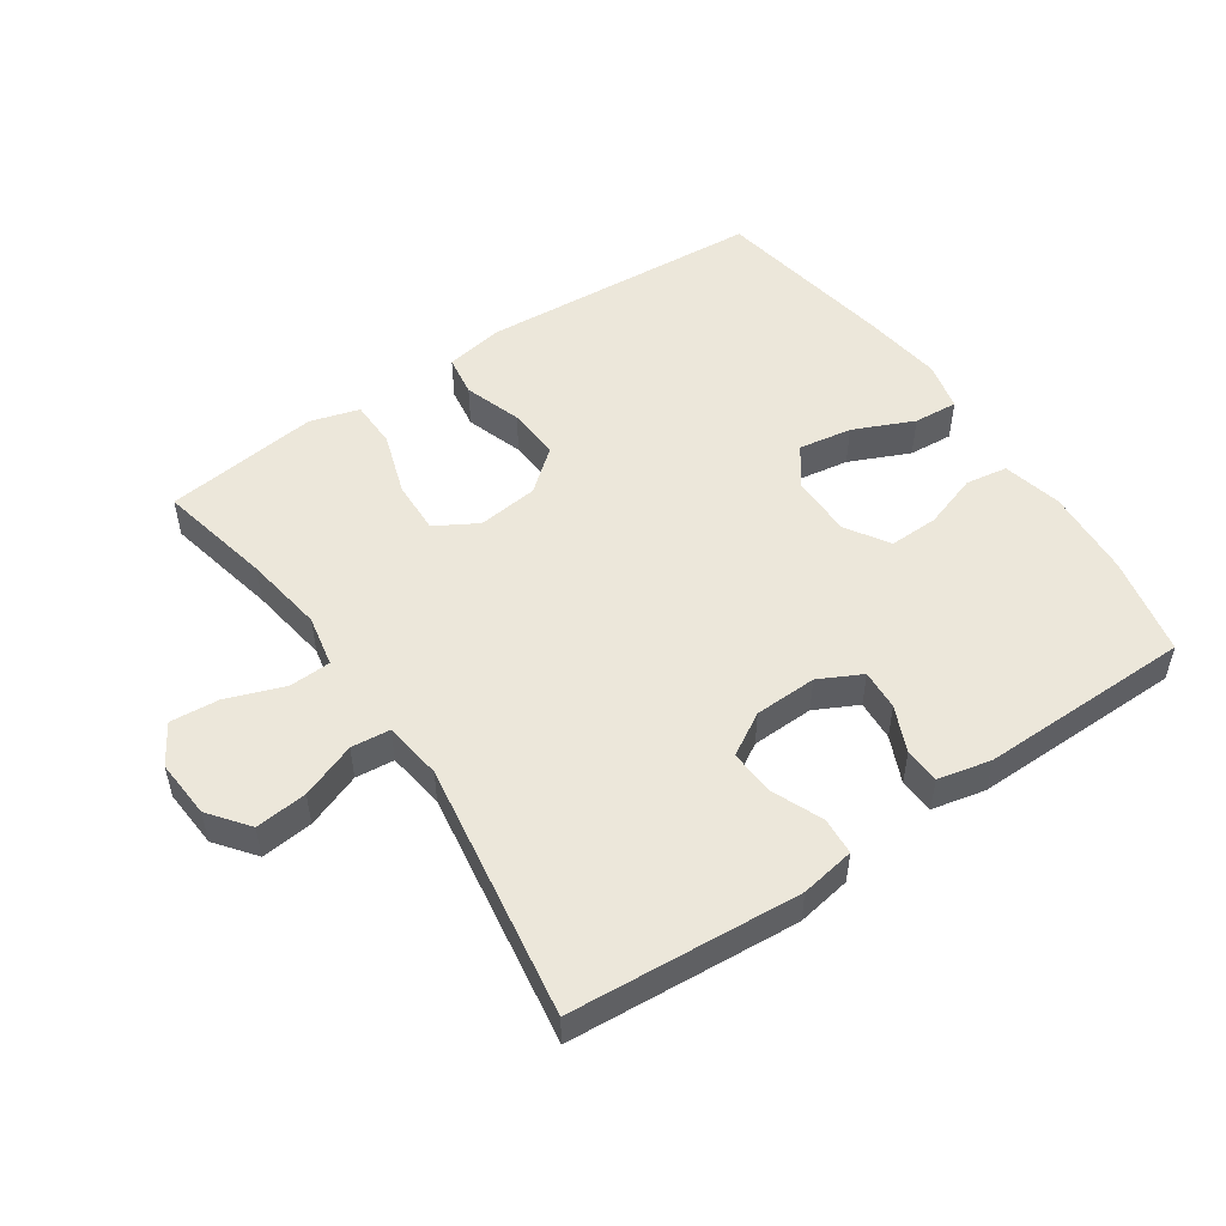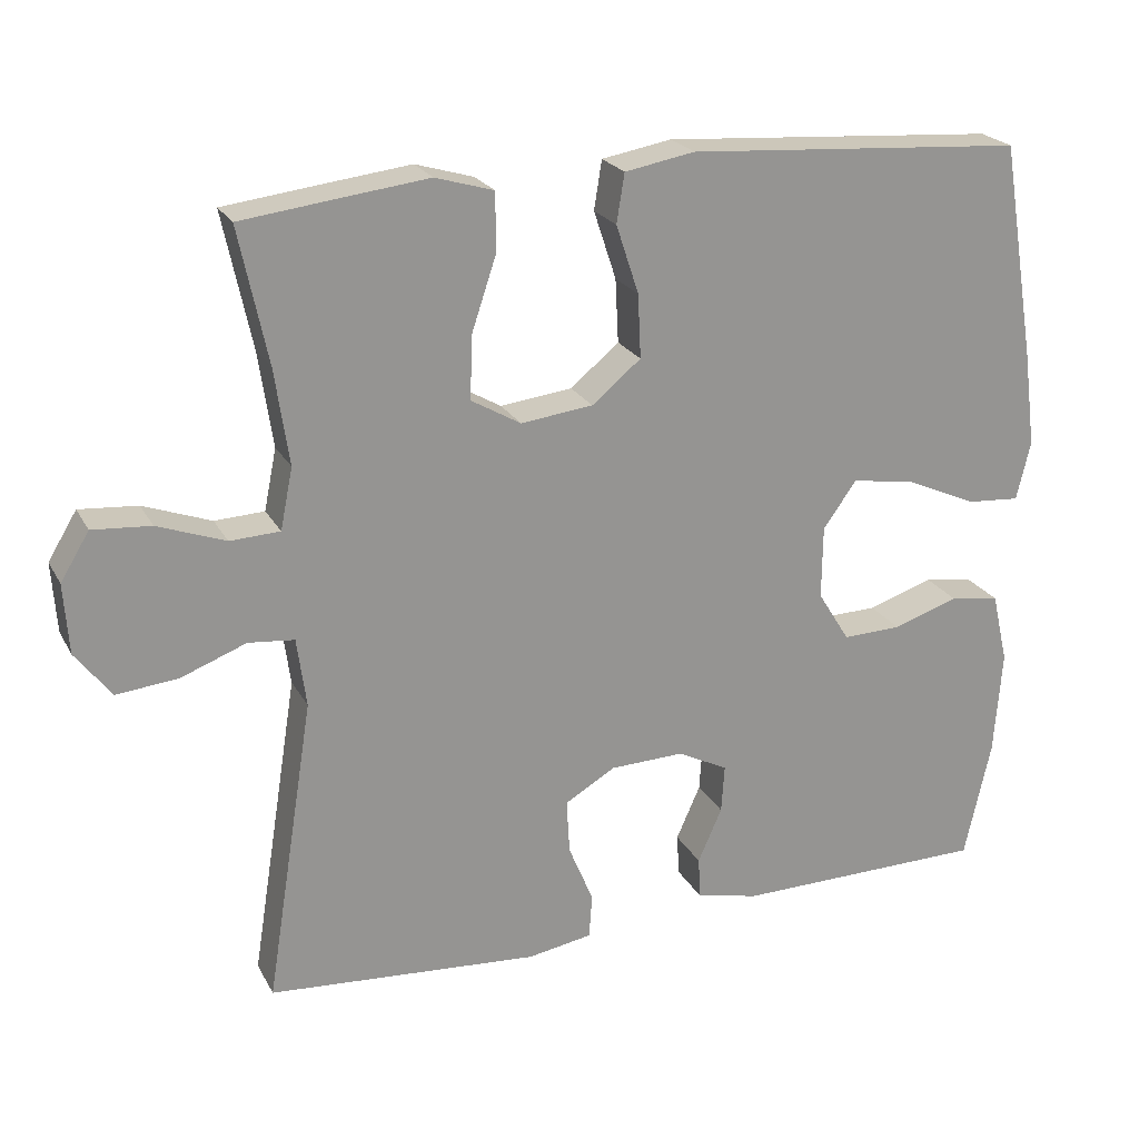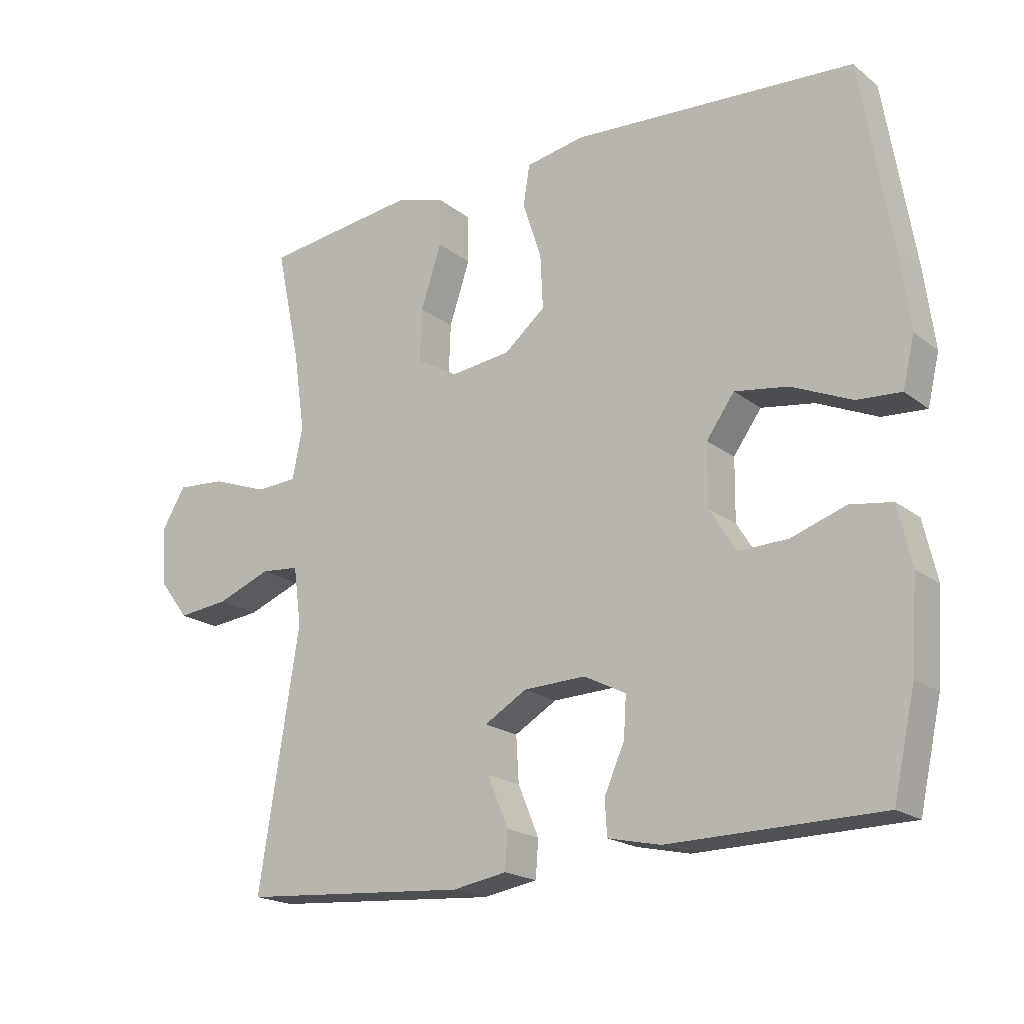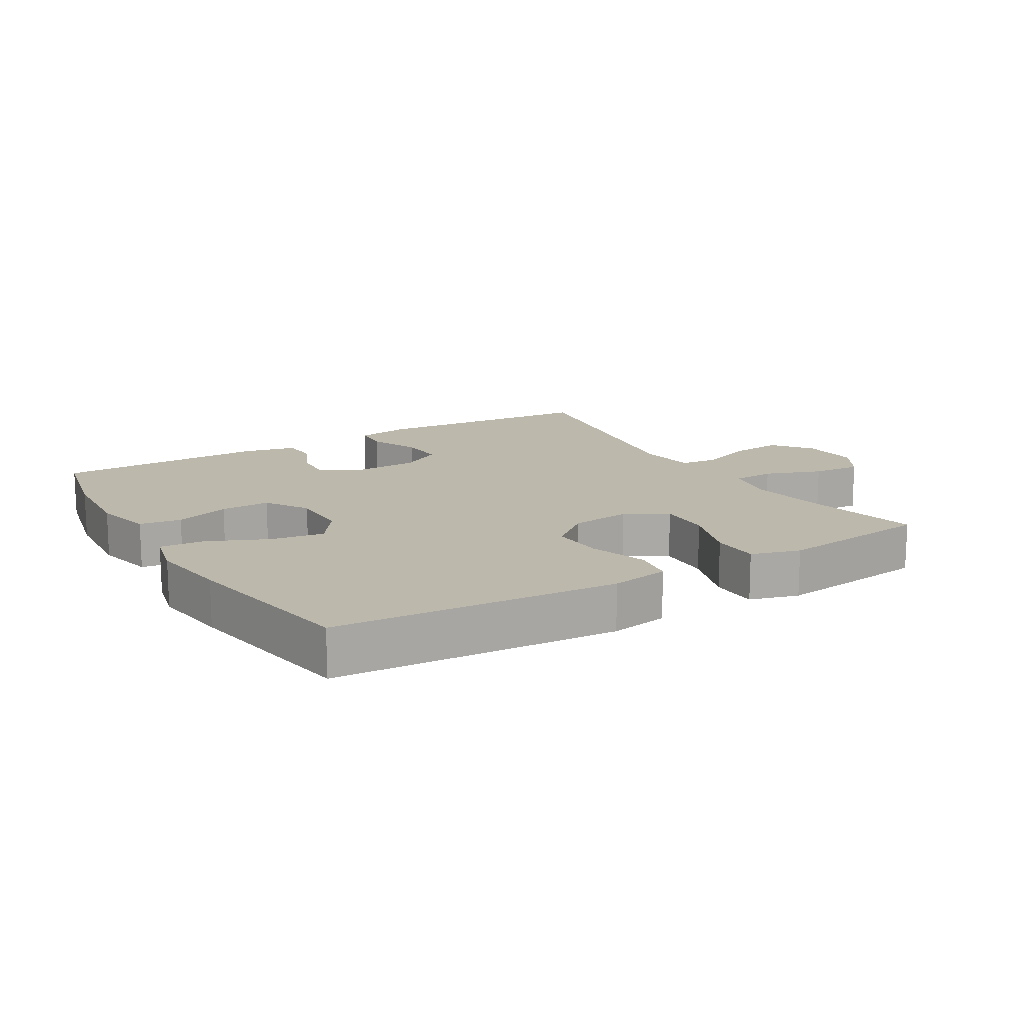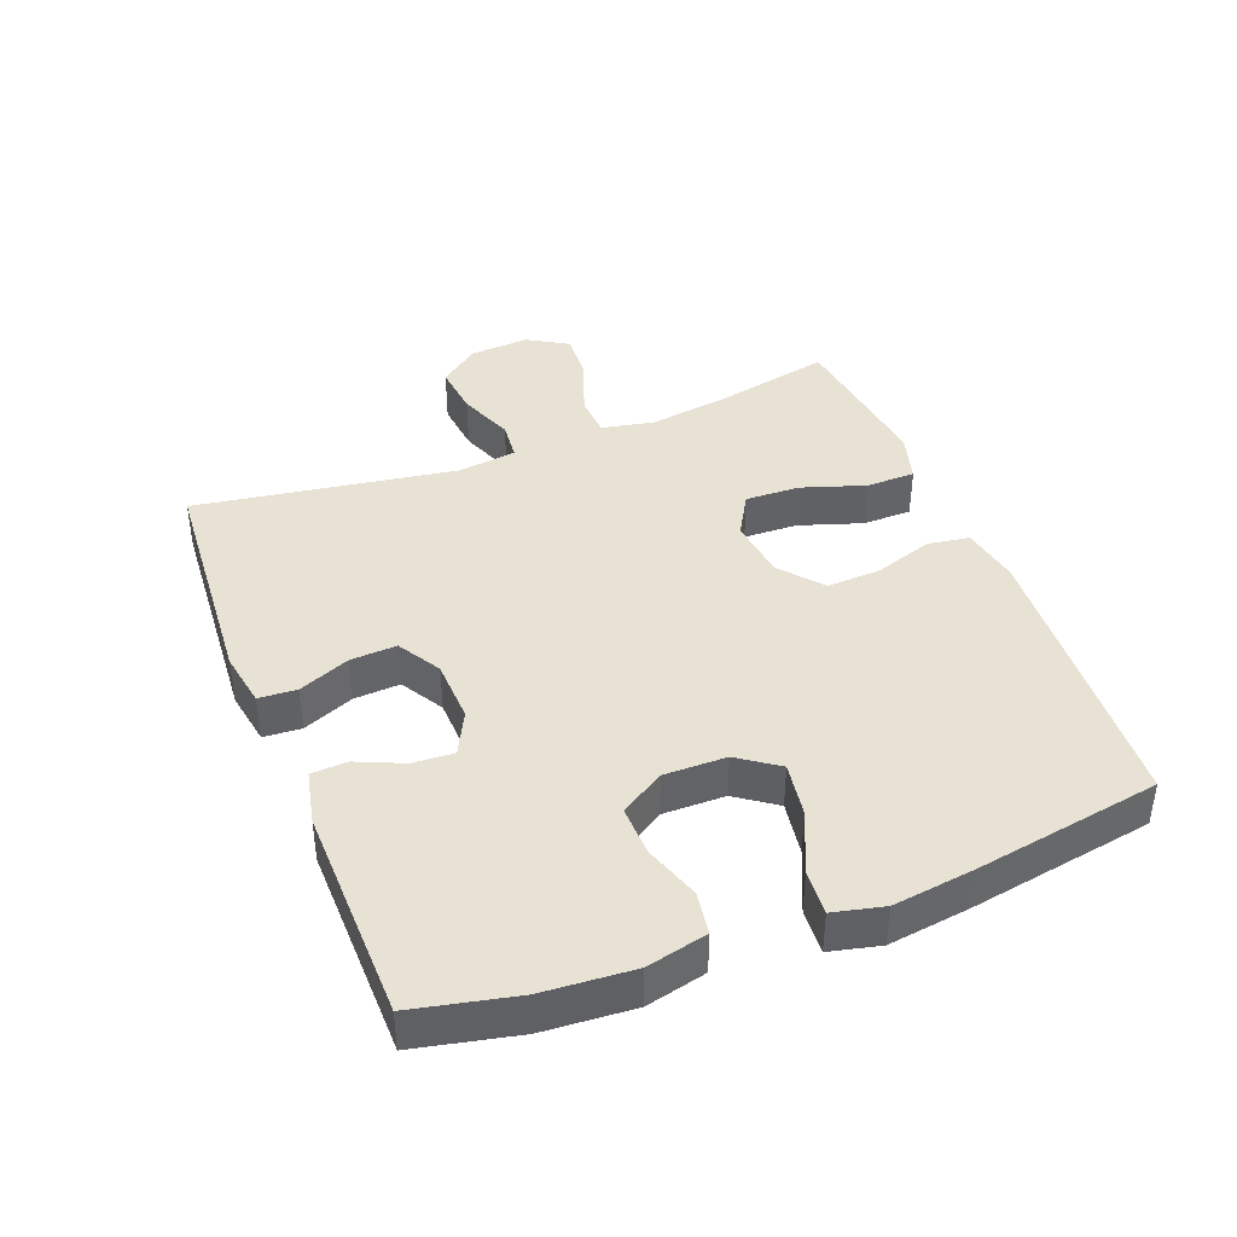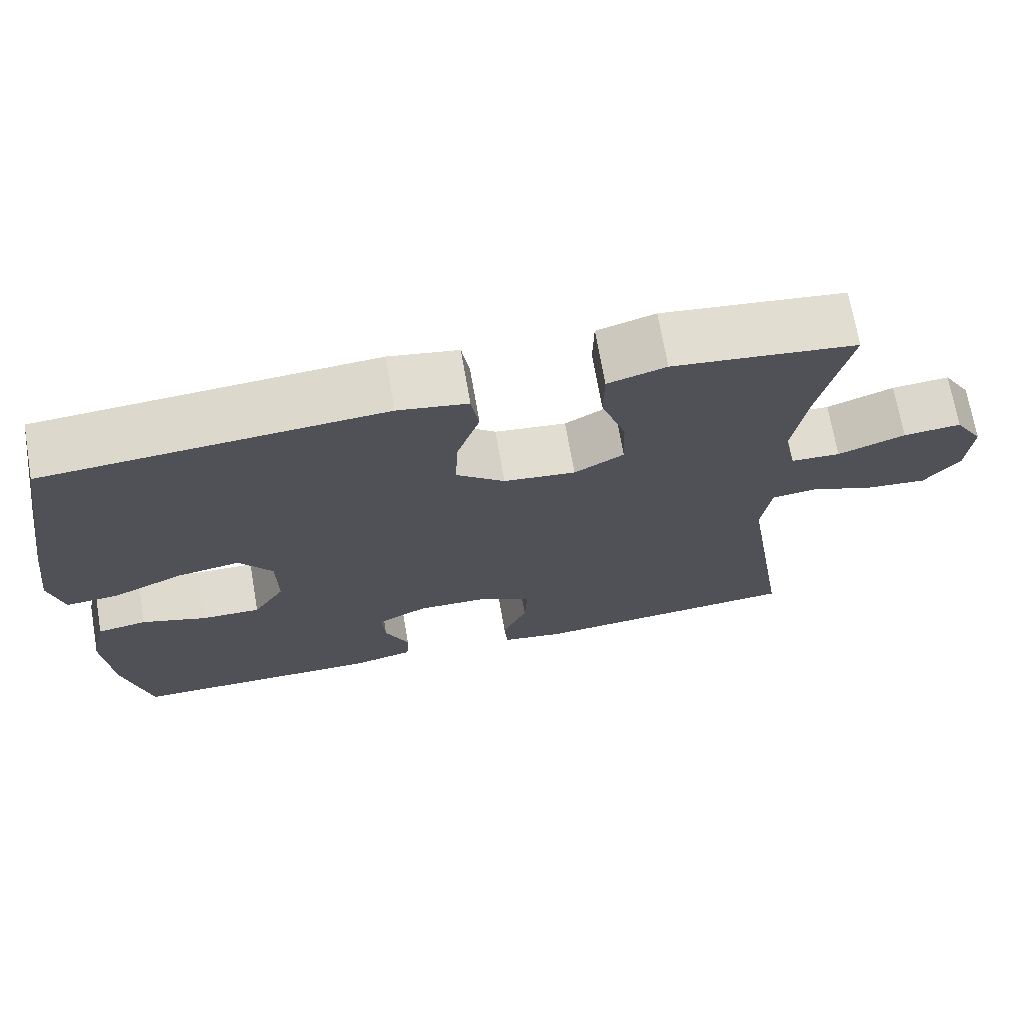
<metadata>
{"format":"obj","ext":"obj","renderer":"f3d","projection":"perspective","resolution":1024,"background":"white","views":[{"elev":51.4,"azim":145.7,"up":"+Y"},{"elev":22.5,"azim":158.1,"up":"+Z"},{"elev":-19.5,"azim":-144.2,"up":"+Z"},{"elev":14.7,"azim":-31.0,"up":"+Y"},{"elev":40.7,"azim":-111.4,"up":"+Y"},{"elev":70.6,"azim":-9.9,"up":"+Z"}]}
</metadata>
<code>
v 0.5 0.07 0.5
v 0.463 0.07 0.325
v 0.445 0.07 0.202
v 0.461 0.07 0.123
v 0.525 0.07 0.12
v 0.612 0.07 0.152
v 0.687 0.07 0.158
v 0.724 0.07 0.097
v 0.718 0.07 0.007
v 0.672 0.07 -0.053
v 0.593 0.07 -0.045
v 0.509 0.07 -0.013
v 0.45 0.07 -0.019
v 0.438 0.07 -0.108
v 0.5 0.07 -0.5
v 0.15 0.07 -0.526
v 0.067 0.07 -0.512
v 0.063 0.07 -0.455
v 0.095 0.07 -0.378
v 0.099 0.07 -0.308
v 0.034 0.07 -0.27
v -0.061 0.07 -0.267
v -0.126 0.07 -0.3
v -0.122 0.07 -0.362
v -0.091 0.07 -0.432
v -0.094 0.07 -0.486
v -0.175 0.07 -0.504
v -0.5 0.07 -0.5
v -0.534 0.07 -0.347
v -0.544 0.07 -0.211
v -0.523 0.07 -0.12
v -0.459 0.07 -0.11
v -0.375 0.07 -0.138
v -0.299 0.07 -0.14
v -0.258 0.07 -0.074
v -0.259 0.07 0.02
v -0.302 0.07 0.08
v -0.384 0.07 0.067
v -0.476 0.07 0.026
v -0.544 0.07 0.021
v -0.562 0.07 0.097
v -0.546 0.07 0.22
v -0.5 0.07 0.5
v -0.065 0.07 0.53
v 0.025 0.07 0.514
v 0.035 0.07 0.451
v 0.006 0.07 0.363
v 0.002 0.07 0.281
v 0.065 0.07 0.229
v 0.158 0.07 0.218
v 0.222 0.07 0.255
v 0.219 0.07 0.337
v 0.187 0.07 0.433
v 0.188 0.07 0.507
v 0.263 0.07 0.529
v 0.379 0.07 0.515
v 0.5 0 0.5
v 0.463 0 0.325
v 0.445 0 0.202
v 0.461 0 0.123
v 0.525 0 0.12
v 0.612 0 0.152
v 0.687 0 0.158
v 0.724 0 0.097
v 0.718 0 0.007
v 0.672 0 -0.053
v 0.593 0 -0.045
v 0.509 0 -0.013
v 0.45 0 -0.019
v 0.438 0 -0.108
v 0.5 0 -0.5
v 0.15 0 -0.526
v 0.067 0 -0.512
v 0.063 0 -0.455
v 0.095 0 -0.378
v 0.099 0 -0.308
v 0.034 0 -0.27
v -0.061 0 -0.267
v -0.126 0 -0.3
v -0.122 0 -0.362
v -0.091 0 -0.432
v -0.094 0 -0.486
v -0.175 0 -0.504
v -0.5 0 -0.5
v -0.534 0 -0.347
v -0.544 0 -0.211
v -0.523 0 -0.12
v -0.459 0 -0.11
v -0.375 0 -0.138
v -0.299 0 -0.14
v -0.258 0 -0.074
v -0.259 0 0.02
v -0.302 0 0.08
v -0.384 0 0.067
v -0.476 0 0.026
v -0.544 0 0.021
v -0.562 0 0.097
v -0.546 0 0.22
v -0.5 0 0.5
v -0.065 0 0.53
v 0.025 0 0.514
v 0.035 0 0.451
v 0.006 0 0.363
v 0.002 0 0.281
v 0.065 0 0.229
v 0.158 0 0.218
v 0.222 0 0.255
v 0.219 0 0.337
v 0.187 0 0.433
v 0.188 0 0.507
v 0.263 0 0.529
v 0.379 0 0.515
f 55 56 1 2
f 52 53 54 55
f 51 52 55 2
f 50 51 2 3
f 44 45 46 47
f 44 47 48
f 43 44 48
f 42 43 48 49
f 38 39 40 41
f 37 38 41 42
f 30 31 32 33
f 30 33 34
f 29 30 34
f 28 29 34
f 27 28 34 35
f 24 25 26 27
f 23 24 27 35
f 16 17 18 19
f 14 15 16 19
f 13 14 19 20
f 9 10 11 12
f 7 8 9 12
f 5 6 7 12
f 4 5 12 13
f 50 3 4 13
f 37 42 49 50
f 36 37 50 13
f 22 23 35 36
f 21 22 36 13
f 13 20 21
f 58 57 112 111
f 111 110 109 108
f 58 111 108 107
f 59 58 107 106
f 103 102 101 100
f 104 103 100
f 104 100 99
f 105 104 99 98
f 97 96 95 94
f 98 97 94 93
f 89 88 87 86
f 90 89 86
f 90 86 85
f 90 85 84
f 91 90 84 83
f 83 82 81 80
f 91 83 80 79
f 75 74 73 72
f 75 72 71 70
f 76 75 70 69
f 68 67 66 65
f 68 65 64 63
f 68 63 62 61
f 69 68 61 60
f 69 60 59 106
f 106 105 98 93
f 69 106 93 92
f 92 91 79 78
f 69 92 78 77
f 77 76 69
f 1 57 58 2
f 2 58 59 3
f 3 59 60 4
f 4 60 61 5
f 5 61 62 6
f 6 62 63 7
f 7 63 64 8
f 8 64 65 9
f 9 65 66 10
f 10 66 67 11
f 11 67 68 12
f 12 68 69 13
f 13 69 70 14
f 14 70 71 15
f 15 71 72 16
f 16 72 73 17
f 17 73 74 18
f 18 74 75 19
f 19 75 76 20
f 20 76 77 21
f 21 77 78 22
f 22 78 79 23
f 23 79 80 24
f 24 80 81 25
f 25 81 82 26
f 26 82 83 27
f 27 83 84 28
f 28 84 85 29
f 29 85 86 30
f 30 86 87 31
f 31 87 88 32
f 32 88 89 33
f 33 89 90 34
f 34 90 91 35
f 35 91 92 36
f 36 92 93 37
f 37 93 94 38
f 38 94 95 39
f 39 95 96 40
f 40 96 97 41
f 41 97 98 42
f 42 98 99 43
f 43 99 100 44
f 44 100 101 45
f 45 101 102 46
f 46 102 103 47
f 47 103 104 48
f 48 104 105 49
f 49 105 106 50
f 50 106 107 51
f 51 107 108 52
f 52 108 109 53
f 53 109 110 54
f 54 110 111 55
f 55 111 112 56
f 56 112 57 1

</code>
